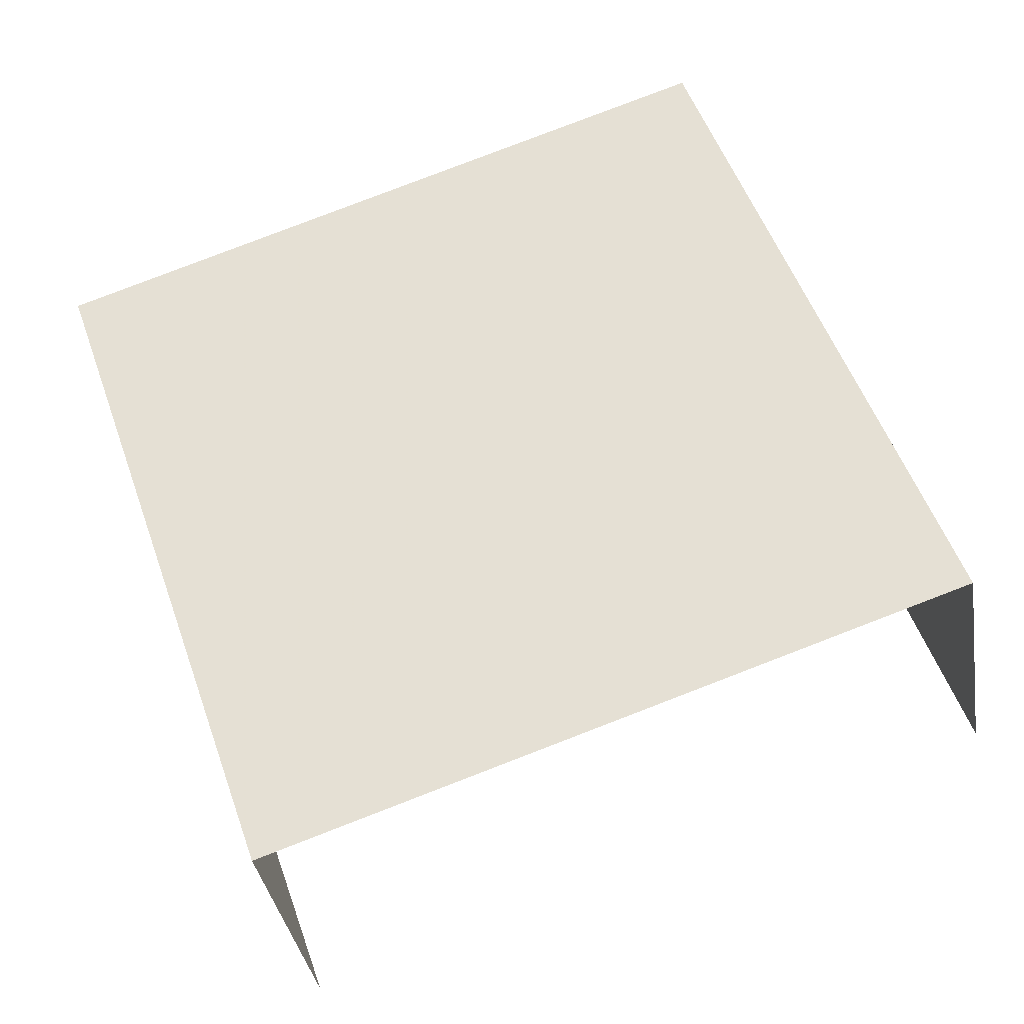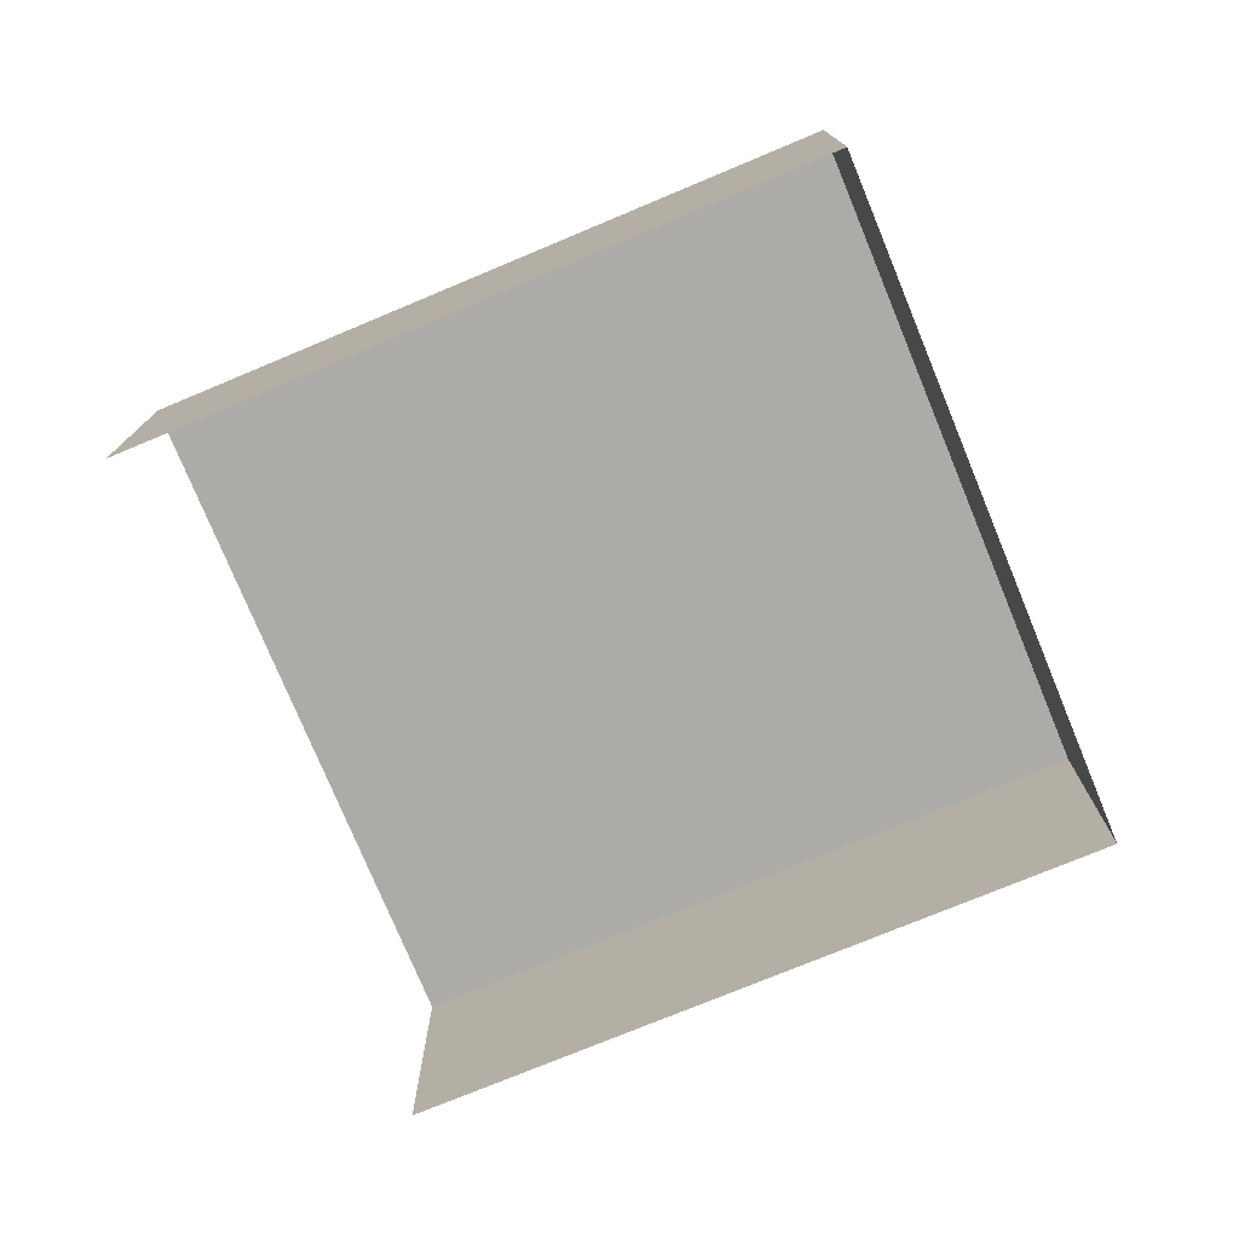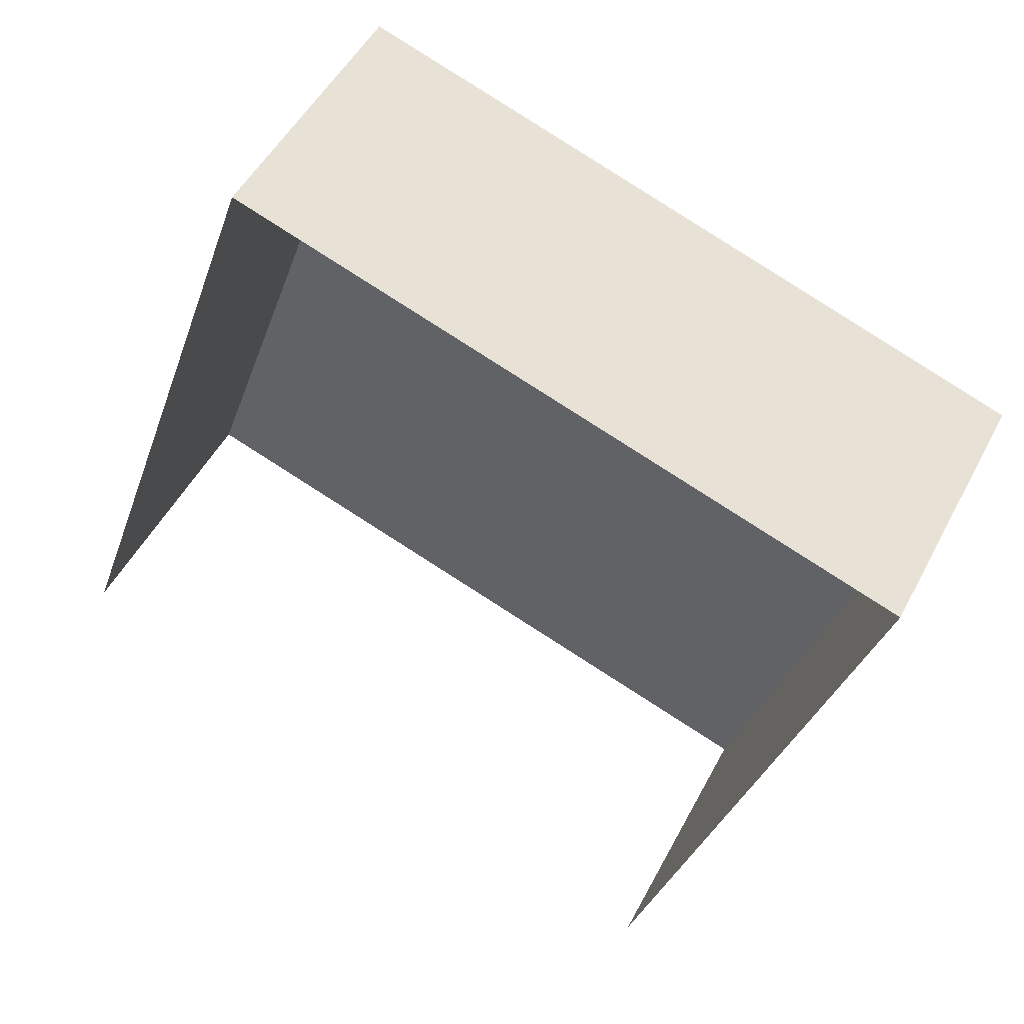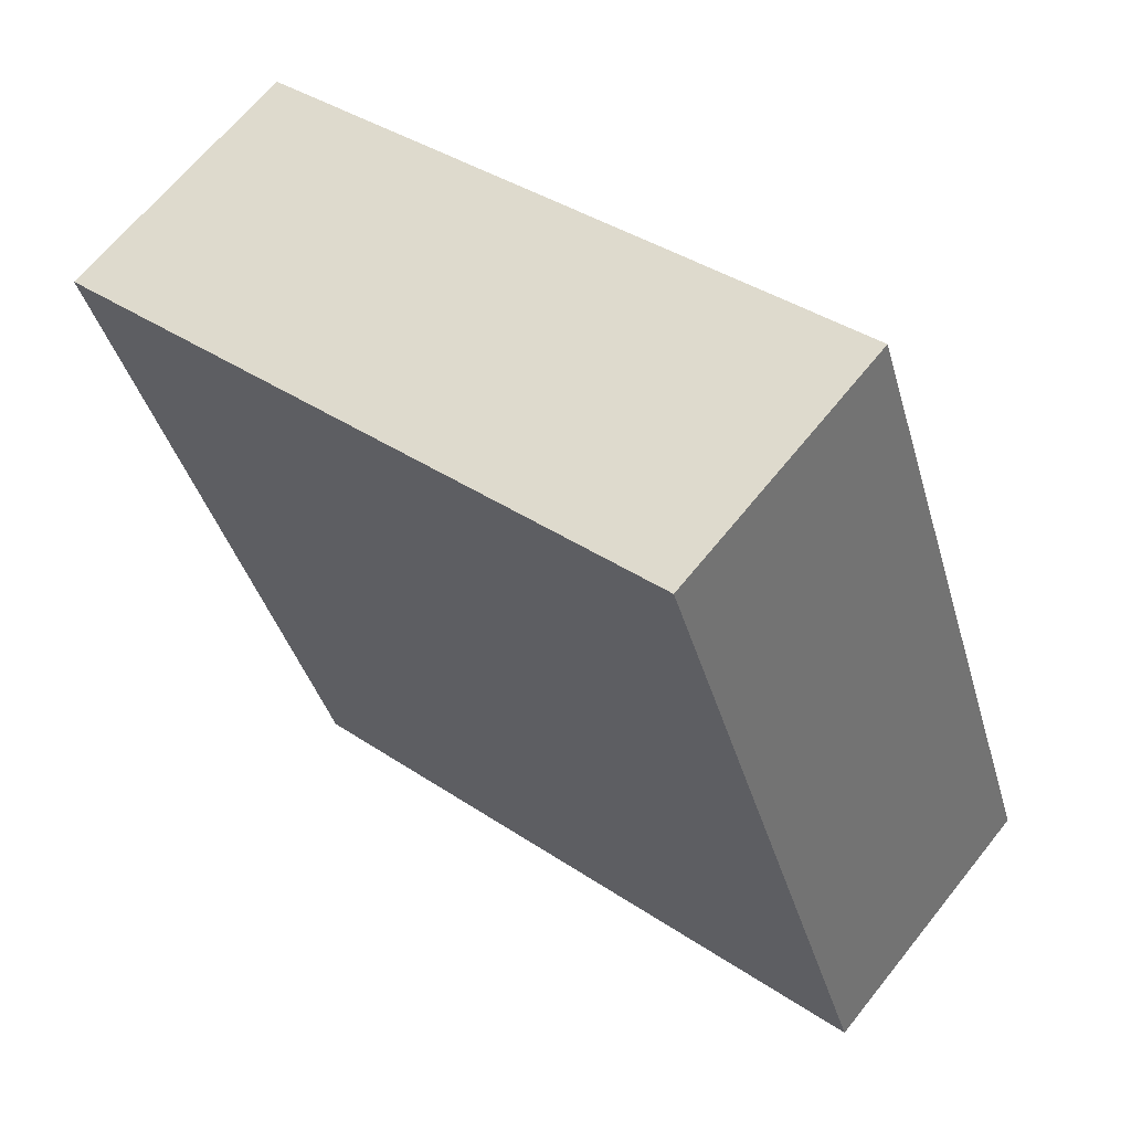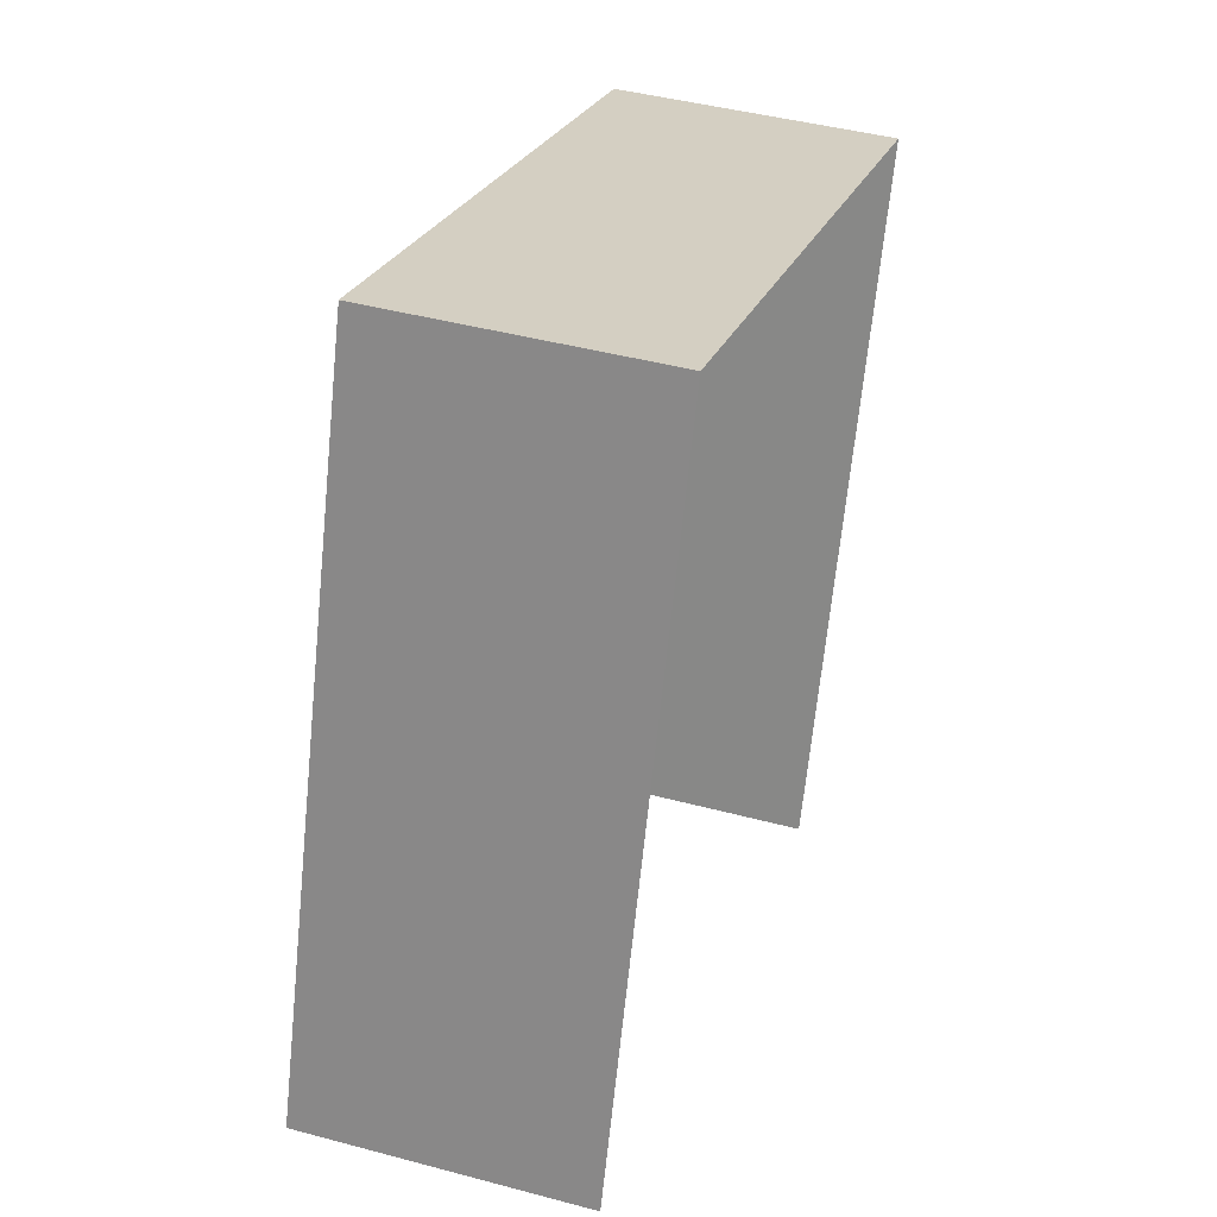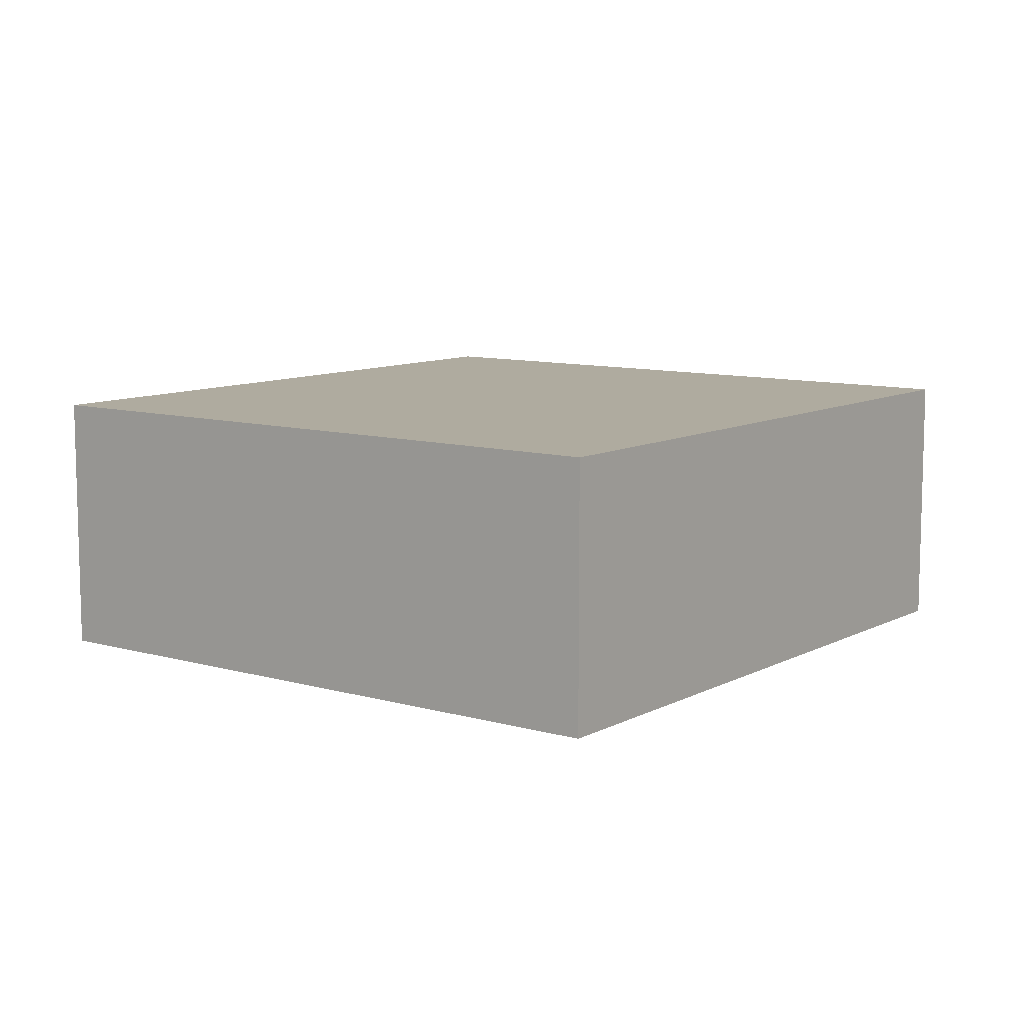
<metadata>
{"format":"obj","ext":"obj","renderer":"f3d","projection":"perspective","resolution":1024,"background":"white","views":[{"elev":-35.8,"azim":9.4,"up":"+Y"},{"elev":-76.5,"azim":131.5,"up":"+Z"},{"elev":48.8,"azim":-153.4,"up":"+Y"},{"elev":64.7,"azim":38.4,"up":"+Y"},{"elev":43.0,"azim":107.7,"up":"+Y"},{"elev":9.6,"azim":-124.2,"up":"+Z"}]}
</metadata>
<code>
v -2.254e+05 -1.282e+05 12.59
v -2.254e+05 -1.282e+05 12.59
v -2.254e+05 -1.282e+05 12.59
v -2.254e+05 -1.282e+05 12.59
v -2.254e+05 -1.282e+05 15.03
v -2.254e+05 -1.282e+05 15.03
v -2.254e+05 -1.282e+05 15.03
v -2.254e+05 -1.282e+05 15.03
f 1 2 3
f 4 1 3
f 7 3 2
f 8 7 2
f 5 6 7
f 8 5 7
f 6 1 4
f 6 5 1
f 7 4 3
f 7 6 4
f 5 2 1
f 5 8 2

</code>
